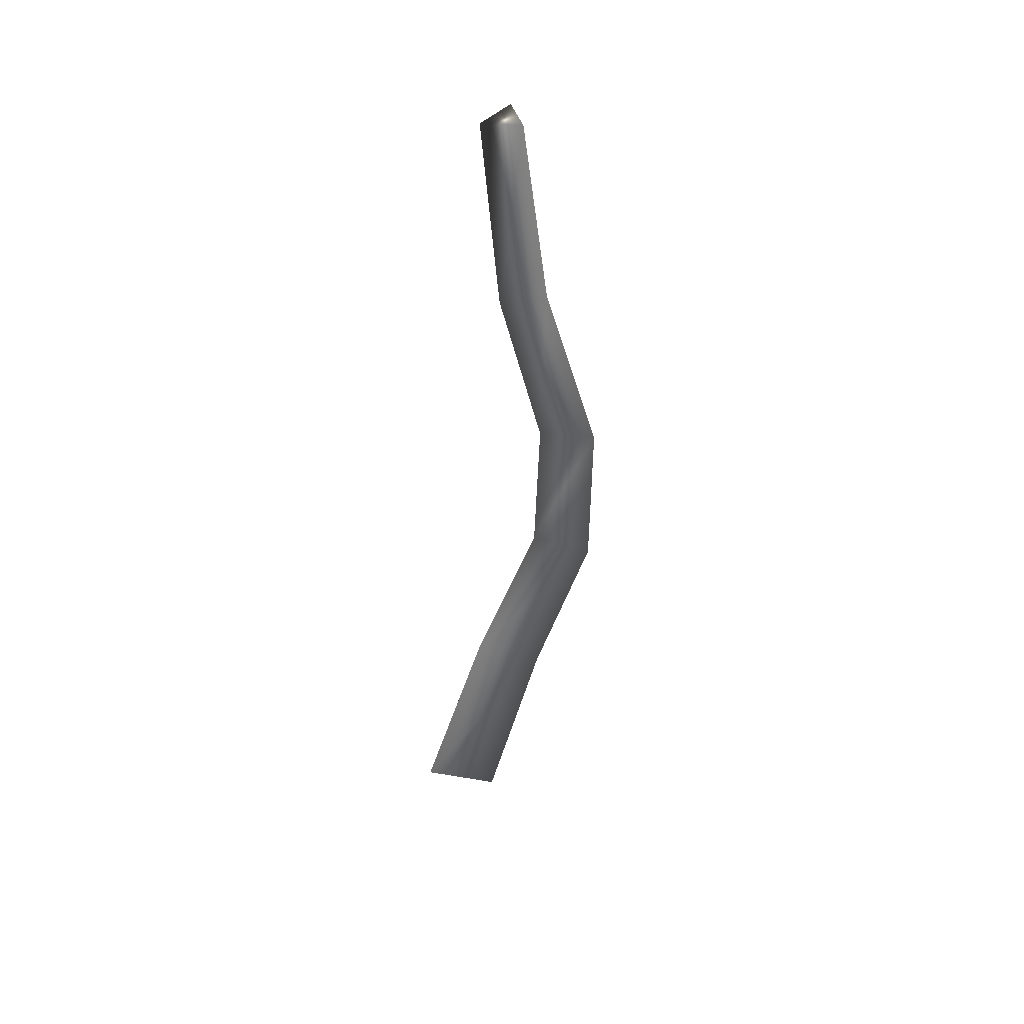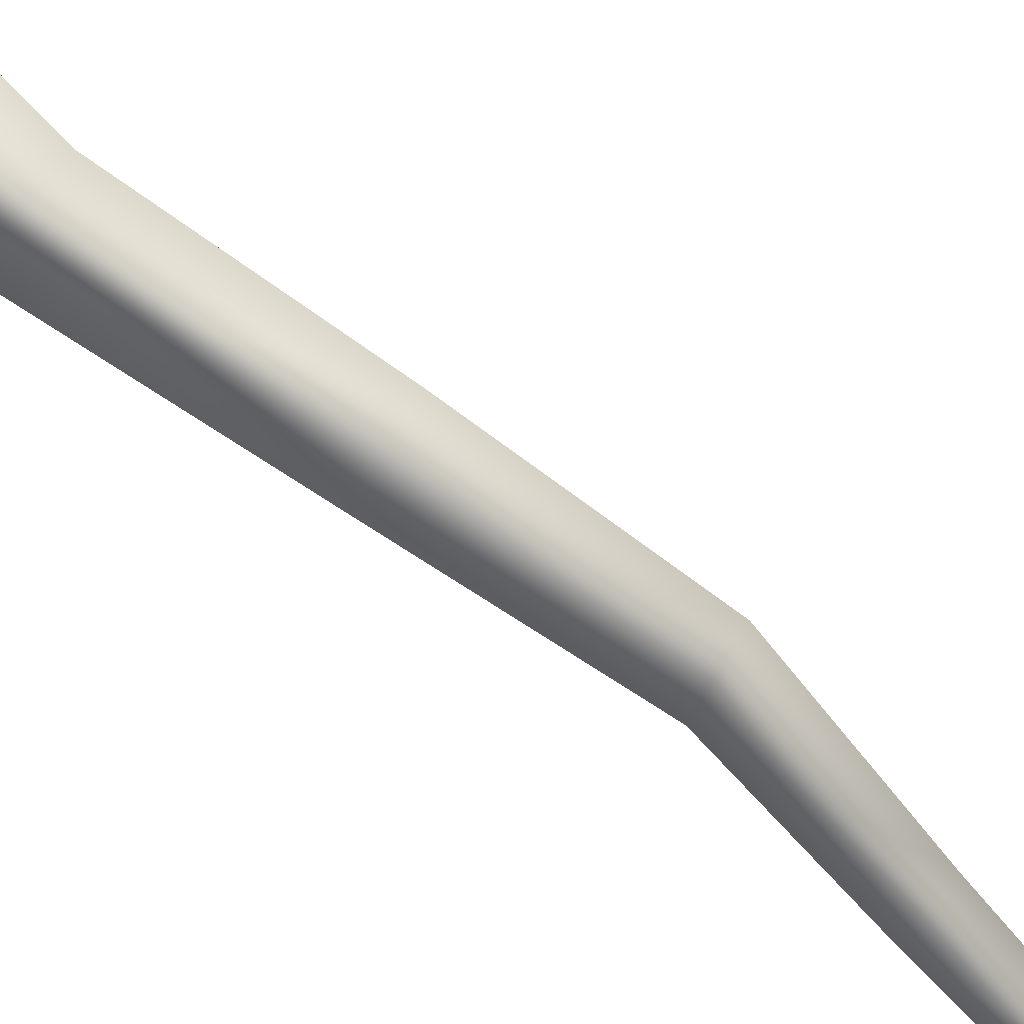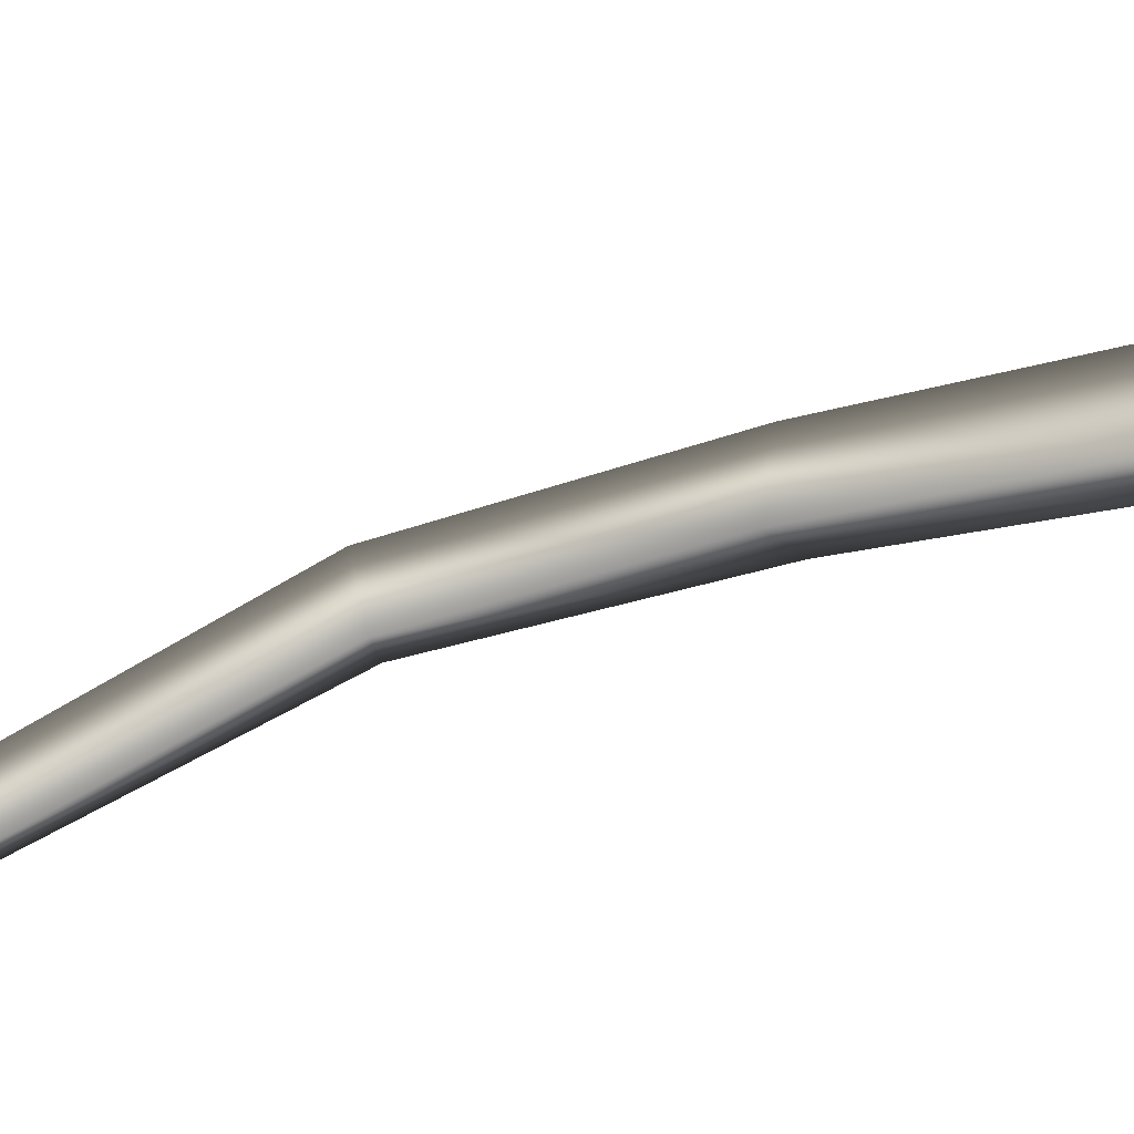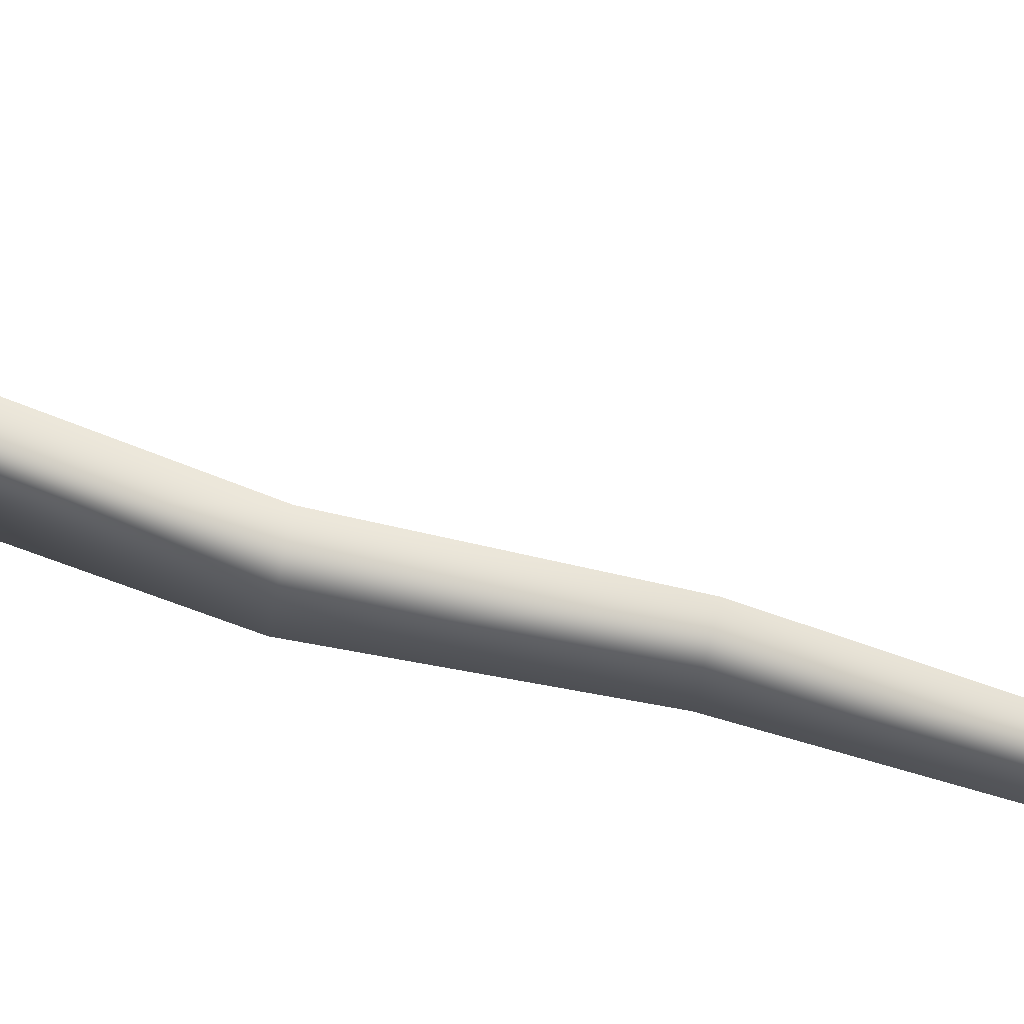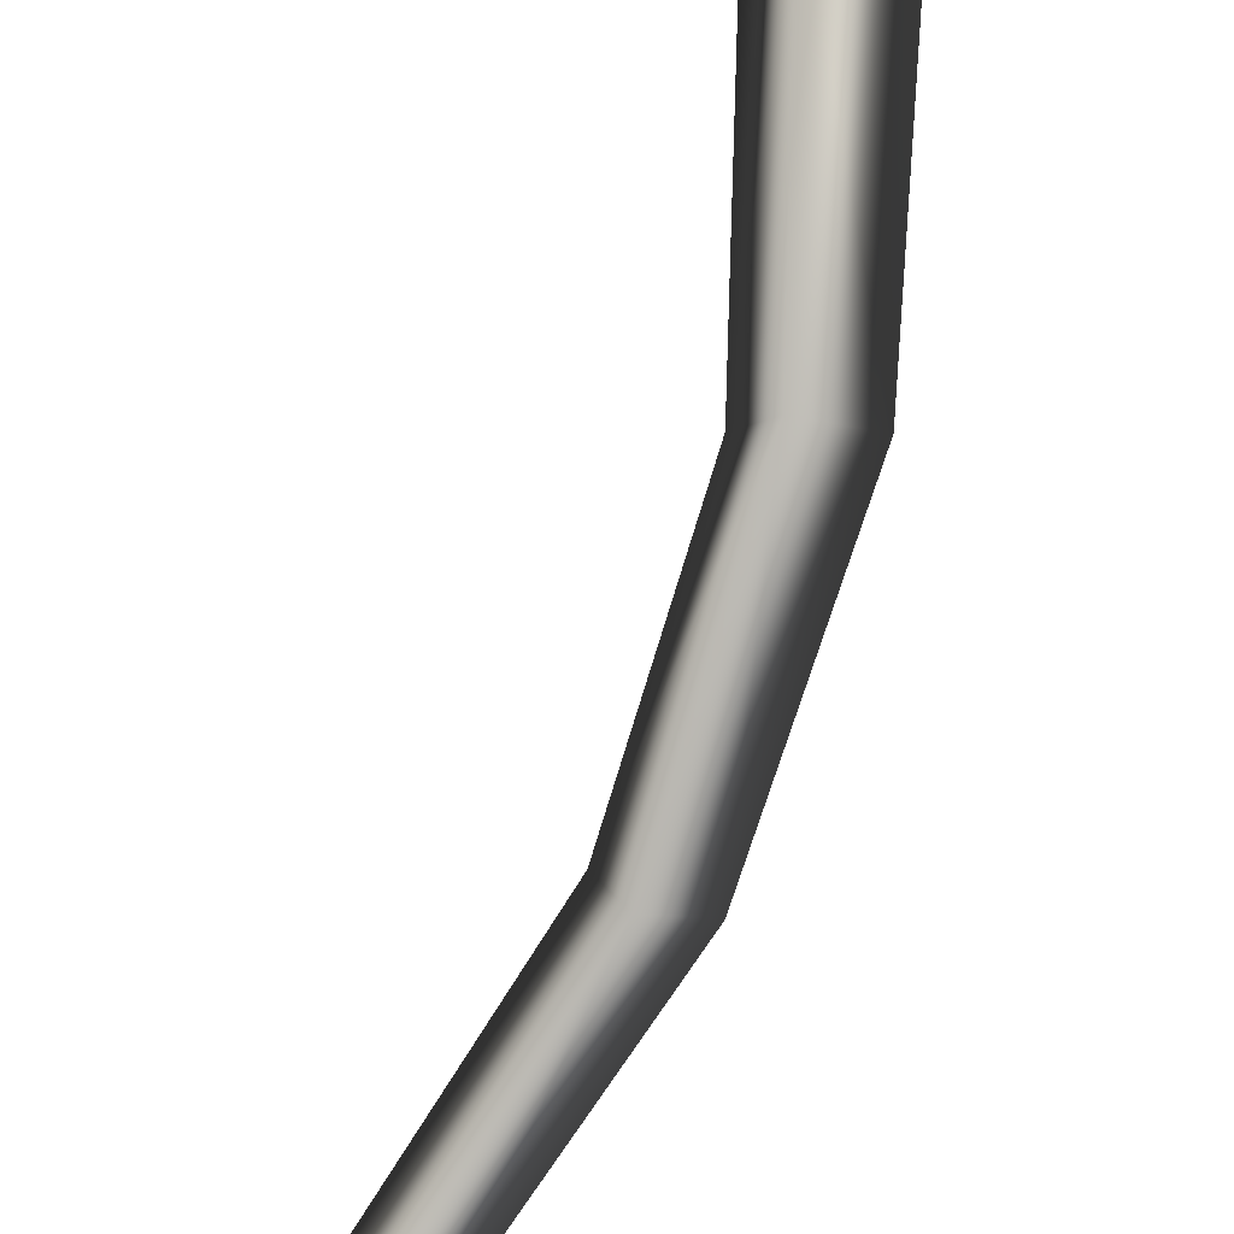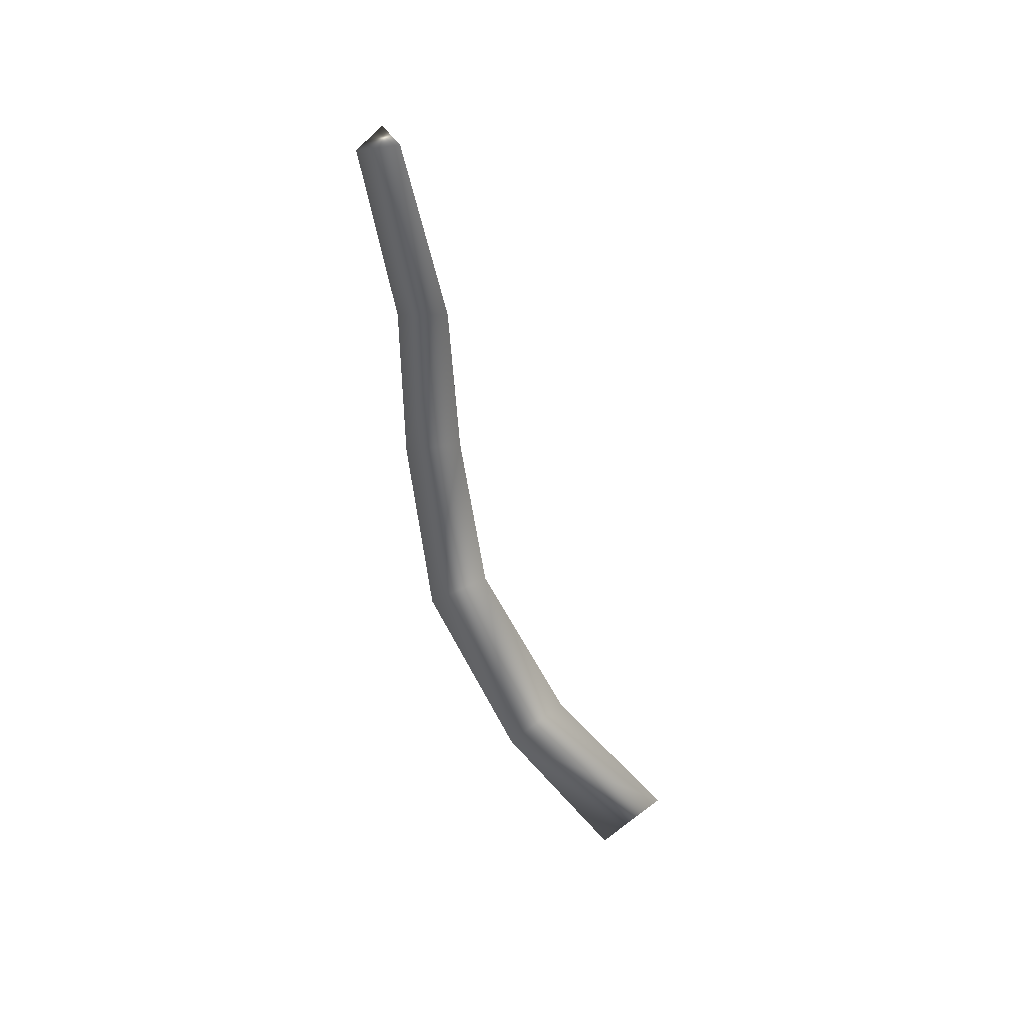
<metadata>
{"format":"obj","ext":"obj","renderer":"f3d","projection":"perspective","resolution":1024,"background":"white","views":[{"elev":60.5,"azim":19.6,"up":"+Y"},{"elev":-41.0,"azim":52.4,"up":"+Z"},{"elev":59.8,"azim":-101.0,"up":"+Z"},{"elev":-24.4,"azim":81.8,"up":"+Z"},{"elev":-73.0,"azim":-15.8,"up":"+Z"},{"elev":29.7,"azim":-108.6,"up":"+Y"}]}
</metadata>
<code>
v 0.6258 0.1554 0.4038
v 0.5782 0.1725 0.4169
v 0.5603 0.06541 0.4998
v 0.5842 0.1413 0.3755
v 0.564 0.03084 0.4534
v 0.6498 0.2745 0.3519
v 0.6067 0.2889 0.3614
v 0.6163 0.2701 0.3201
v 0.6424 0.4144 0.3317
v 0.603 0.4139 0.3413
v 0.6145 0.4093 0.3026
v 0.5967 0.5483 0.3146
v 0.5647 0.5371 0.3224
v 0.5756 0.537 0.2894
v 0.5669 0.675 0.2812
v 0.5386 0.6702 0.2853
v 0.5504 0.6659 0.2592
v 0.6119 0.04491 0.483
f 5 18 3
f 17 16 15
f 15 12 14
f 14 13 16
f 13 12 15
f 12 9 11
f 11 10 13
f 10 9 12
f 9 6 8
f 8 7 10
f 7 6 9
f 6 1 4
f 4 2 7
f 2 1 6
f 1 18 5
f 4 5 3
f 3 18 1
f 17 15 14
f 17 14 16
f 16 13 15
f 14 12 11
f 14 11 13
f 13 10 12
f 11 9 8
f 11 8 10
f 10 7 9
f 8 6 4
f 8 4 7
f 7 2 6
f 4 1 5
f 2 4 3
f 2 3 1

</code>
